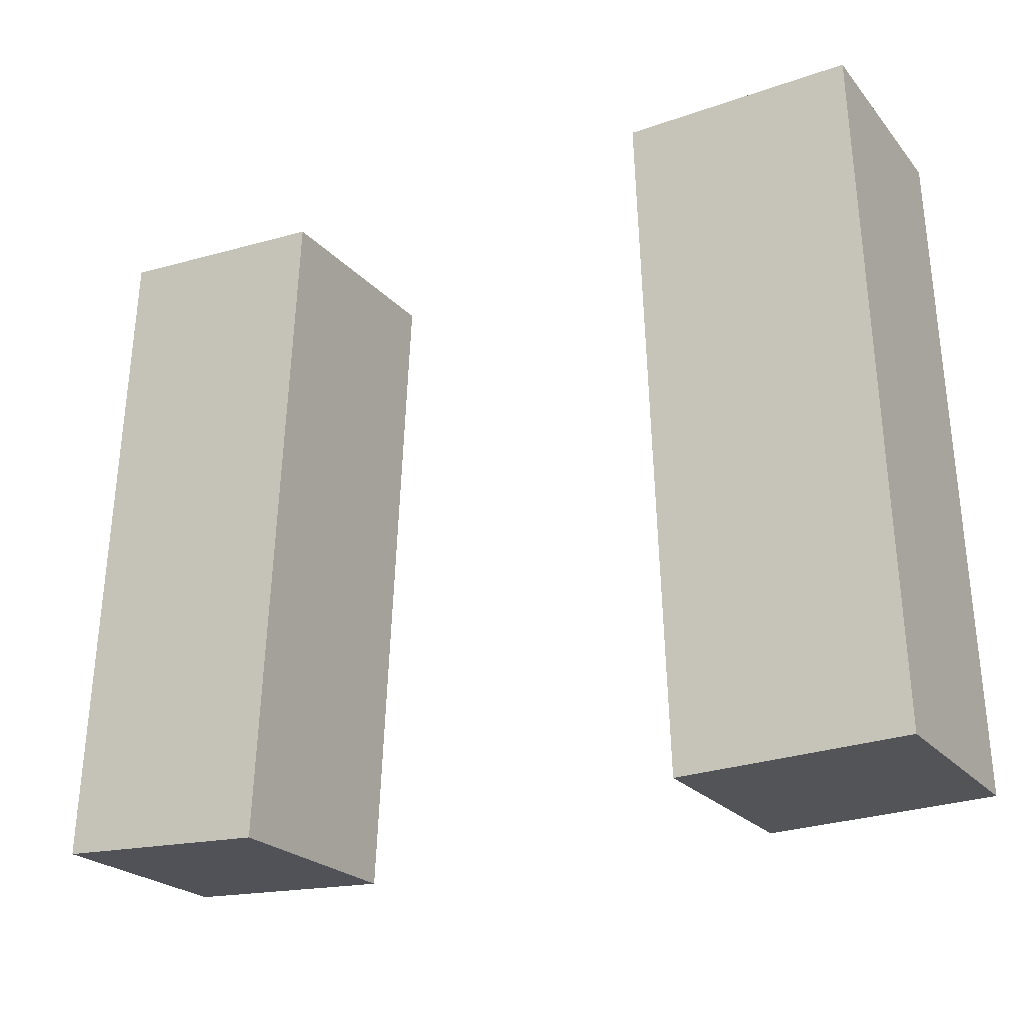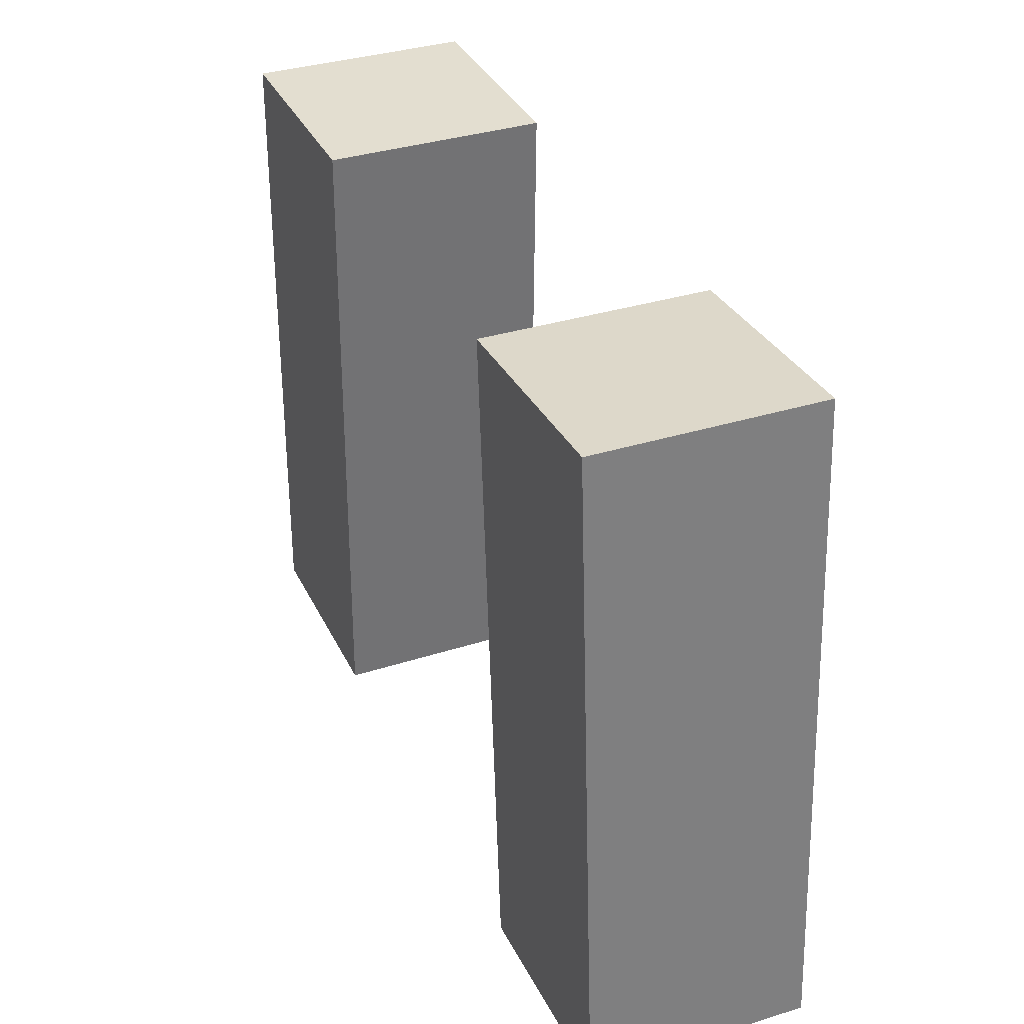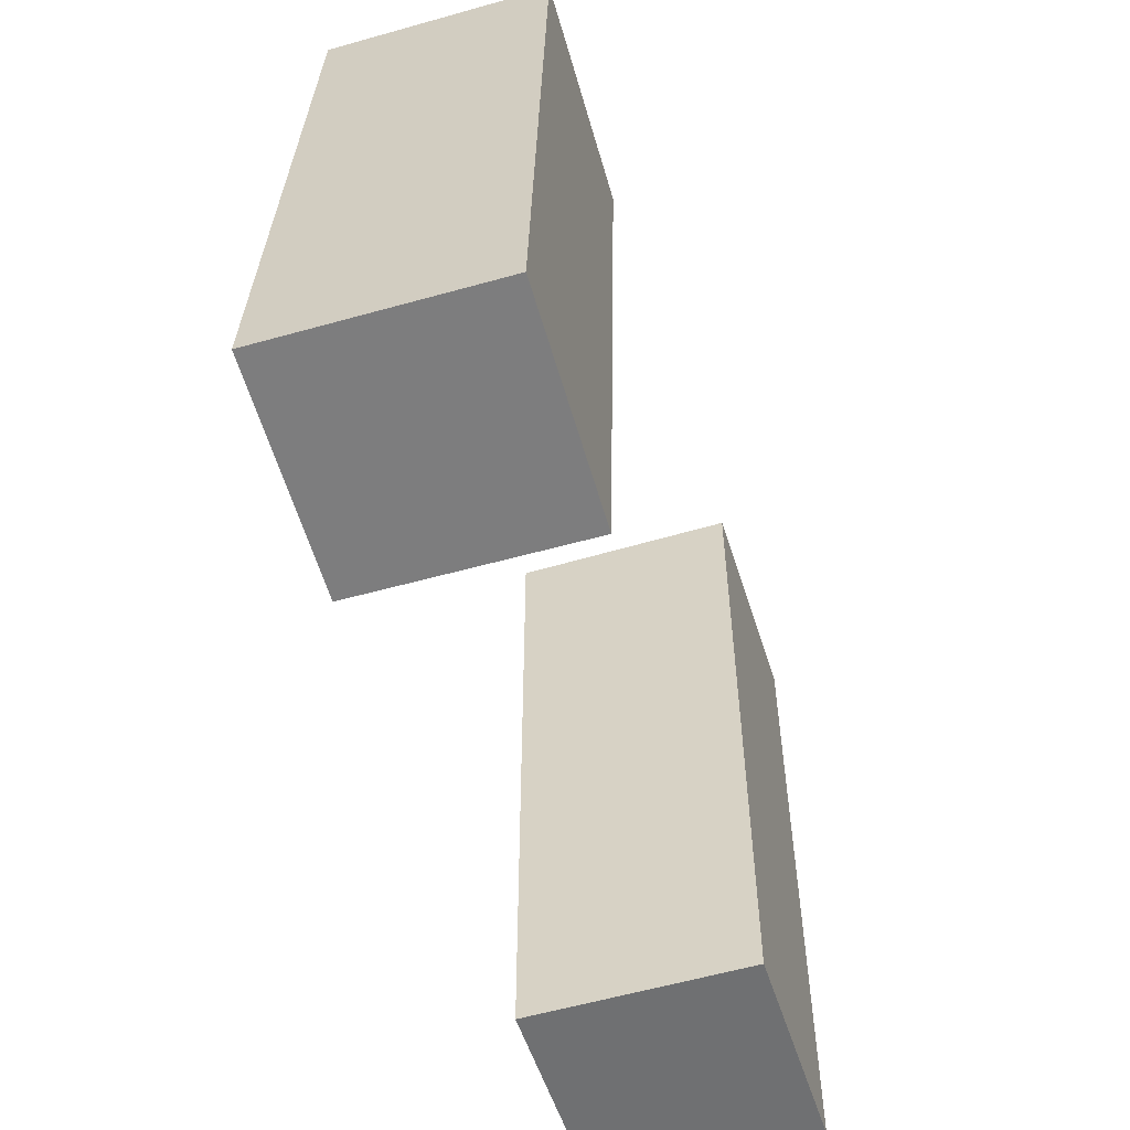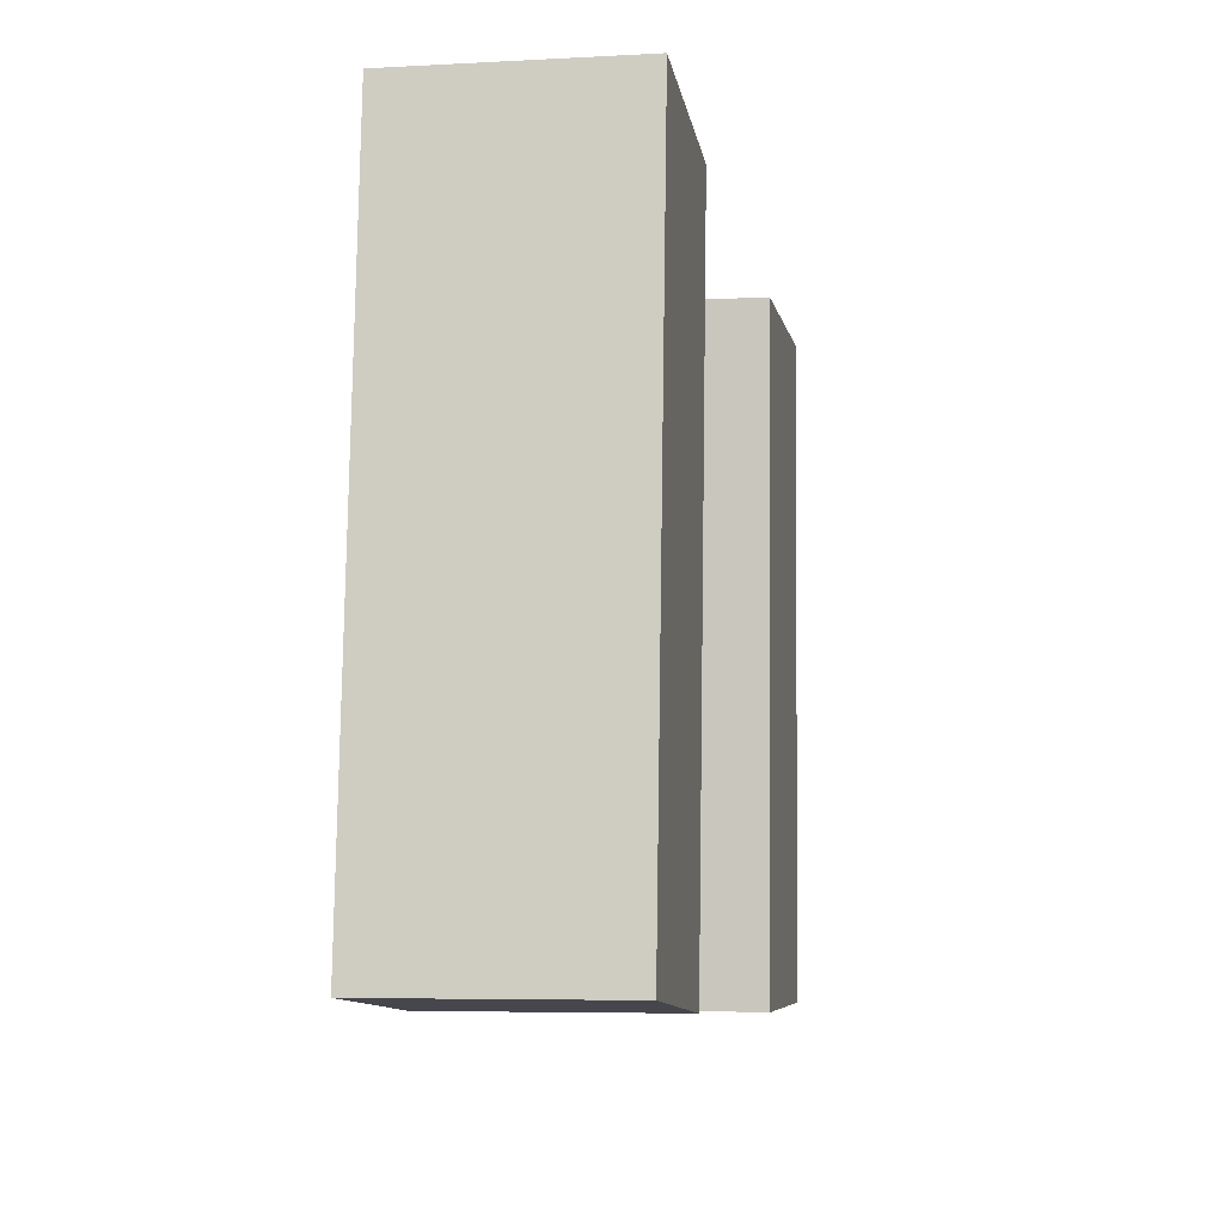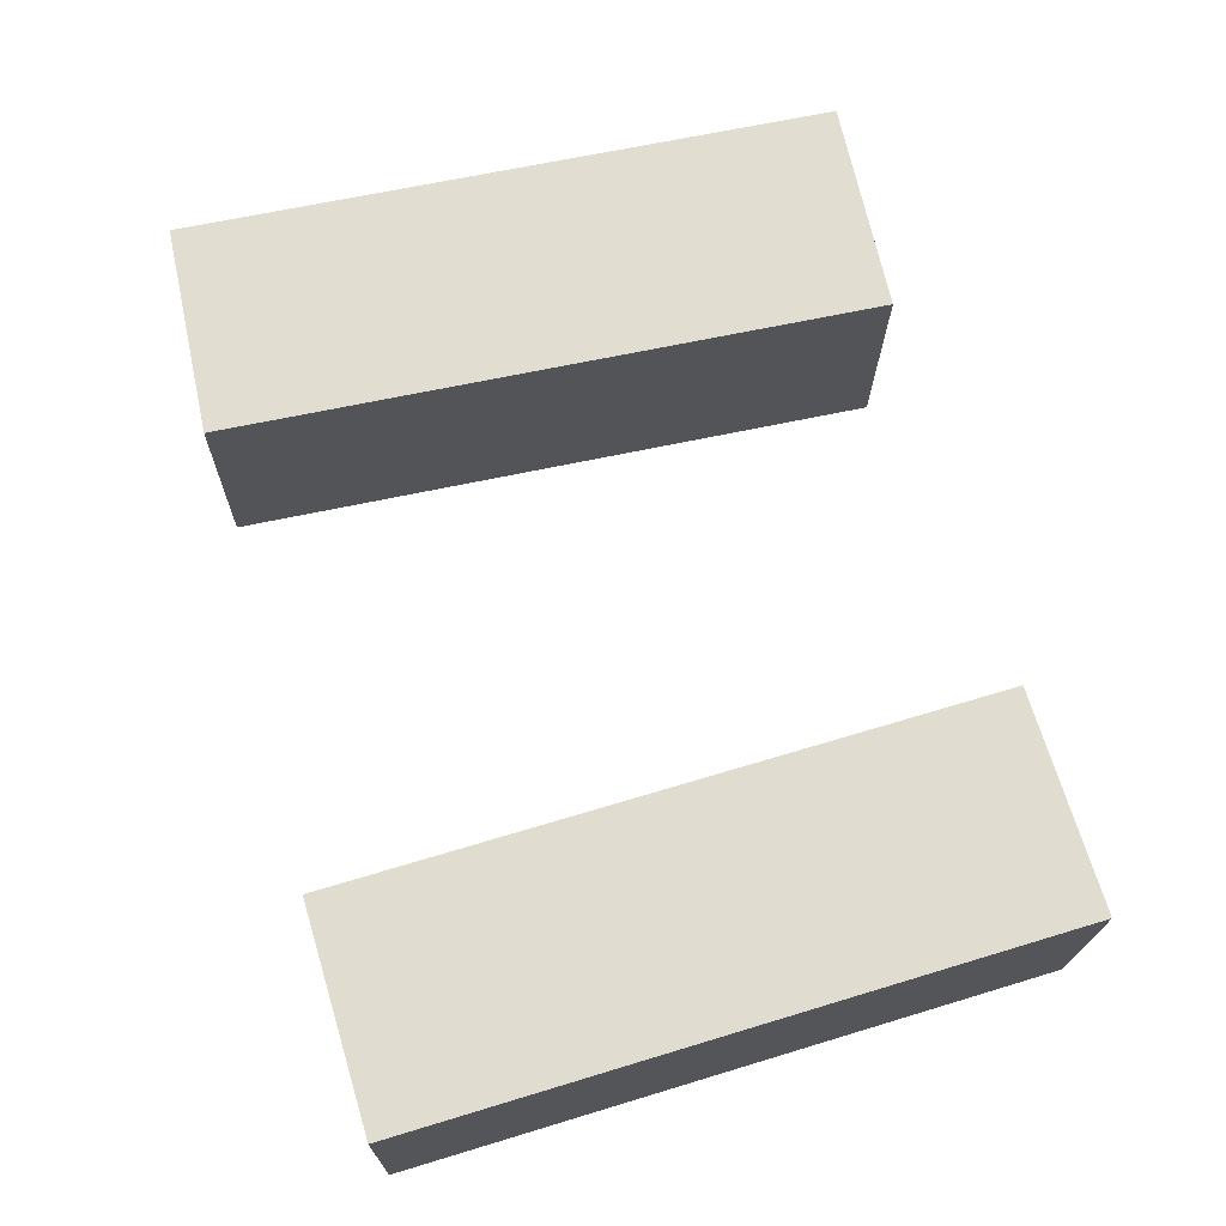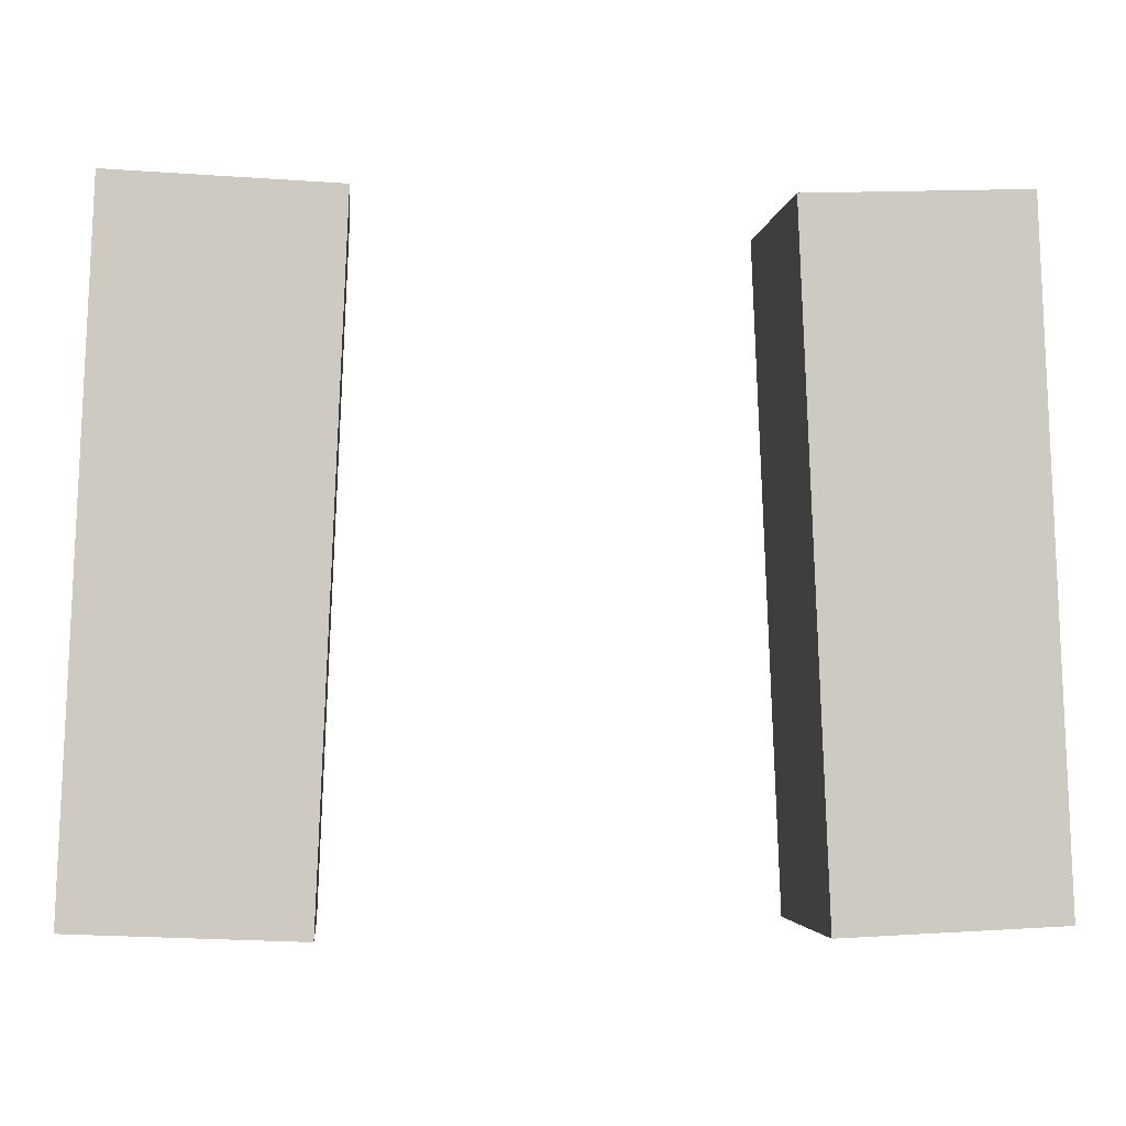
<metadata>
{"format":"obj","ext":"obj","renderer":"f3d","projection":"perspective","resolution":1024,"background":"white","views":[{"elev":-22.1,"azim":-150.4,"up":"+Z"},{"elev":33.4,"azim":67.5,"up":"+Z"},{"elev":-57.3,"azim":-72.7,"up":"+Z"},{"elev":-8.7,"azim":-79.8,"up":"+Z"},{"elev":69.1,"azim":-104.6,"up":"+Y"},{"elev":-2.9,"azim":174.6,"up":"+Z"}]}
</metadata>
<code>
g Arms_Mesh
v -0.2226 -0.1339 0.6334
v 0.02712 -0.1298 0.6234
v -0.002987 -0.124 -0.1259
v -0.2528 -0.1282 -0.1159
v -0.2267 0.116 0.6355
v -0.2568 0.1218 -0.1138
v -0.007049 0.1259 -0.1239
v 0.02306 0.1202 0.6255
v -0.2226 -0.1339 0.6334
v -0.2267 0.116 0.6355
v 0.02306 0.1202 0.6255
v 0.02712 -0.1298 0.6234
v 0.02712 -0.1298 0.6234
v 0.02306 0.1202 0.6255
v -0.007049 0.1259 -0.1239
v -0.002987 -0.124 -0.1259
v -0.002987 -0.124 -0.1259
v -0.007049 0.1259 -0.1239
v -0.2568 0.1218 -0.1138
v -0.2528 -0.1282 -0.1159
v -0.2528 -0.1282 -0.1159
v -0.2568 0.1218 -0.1138
v -0.2267 0.116 0.6355
v -0.2226 -0.1339 0.6334
v 0.7239 0.1152 0.6376
v 0.4741 0.1161 0.6271
v 0.5056 0.1261 -0.1222
v 0.7553 0.1252 -0.1117
v 0.7231 -0.1348 0.6342
v 0.7546 -0.1248 -0.115
v 0.5048 -0.1239 -0.1255
v 0.4733 -0.1339 0.6237
v 0.7239 0.1152 0.6376
v 0.7231 -0.1348 0.6342
v 0.4733 -0.1339 0.6237
v 0.4741 0.1161 0.6271
v 0.4741 0.1161 0.6271
v 0.4733 -0.1339 0.6237
v 0.5048 -0.1239 -0.1255
v 0.5056 0.1261 -0.1222
v 0.5056 0.1261 -0.1222
v 0.5048 -0.1239 -0.1255
v 0.7546 -0.1248 -0.115
v 0.7553 0.1252 -0.1117
v 0.7553 0.1252 -0.1117
v 0.7546 -0.1248 -0.115
v 0.7231 -0.1348 0.6342
v 0.7239 0.1152 0.6376
g Arms_Mesh_0
f 3 2 1
f 4 3 1
f 7 6 5
f 8 7 5
f 11 10 9
f 12 11 9
f 15 14 13
f 16 15 13
f 19 18 17
f 20 19 17
f 23 22 21
f 24 23 21
f 27 26 25
f 28 27 25
f 31 30 29
f 32 31 29
f 35 34 33
f 36 35 33
f 39 38 37
f 40 39 37
f 43 42 41
f 44 43 41
f 47 46 45
f 48 47 45

</code>
